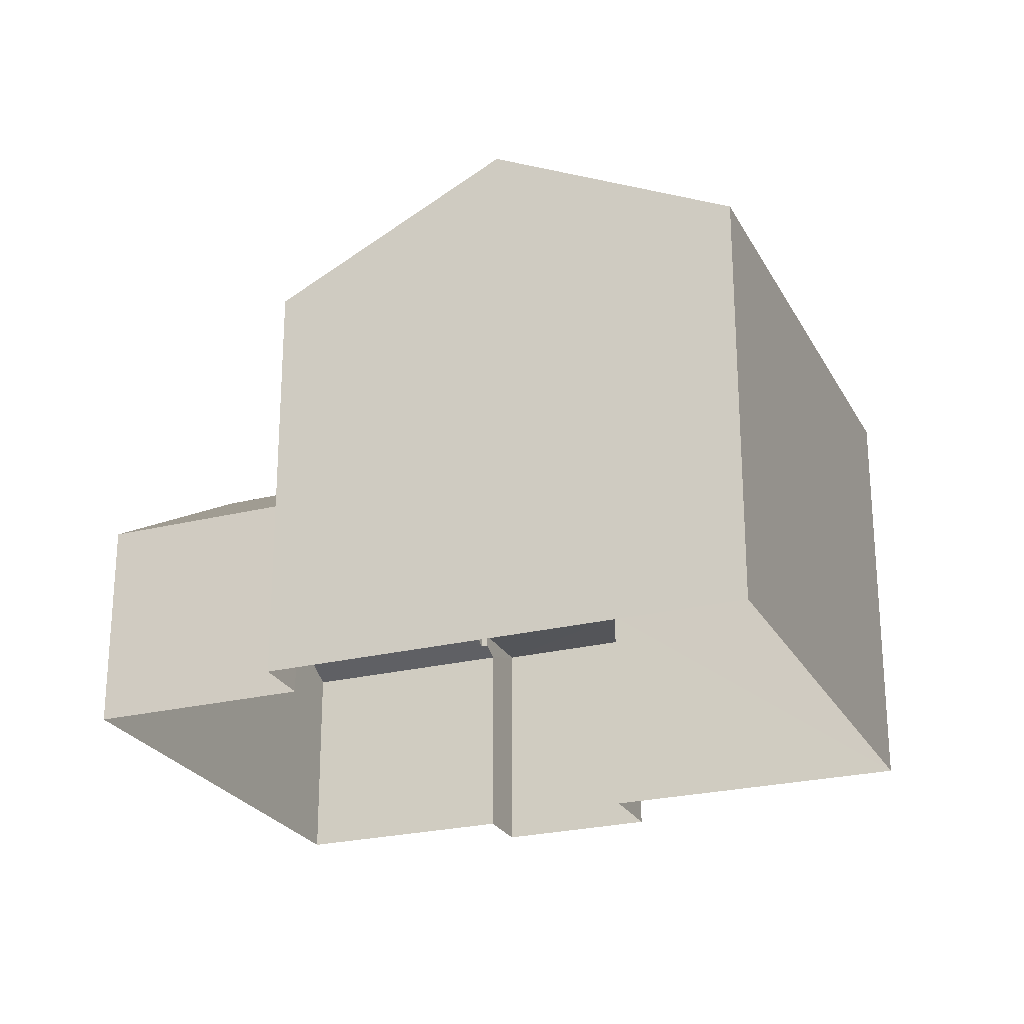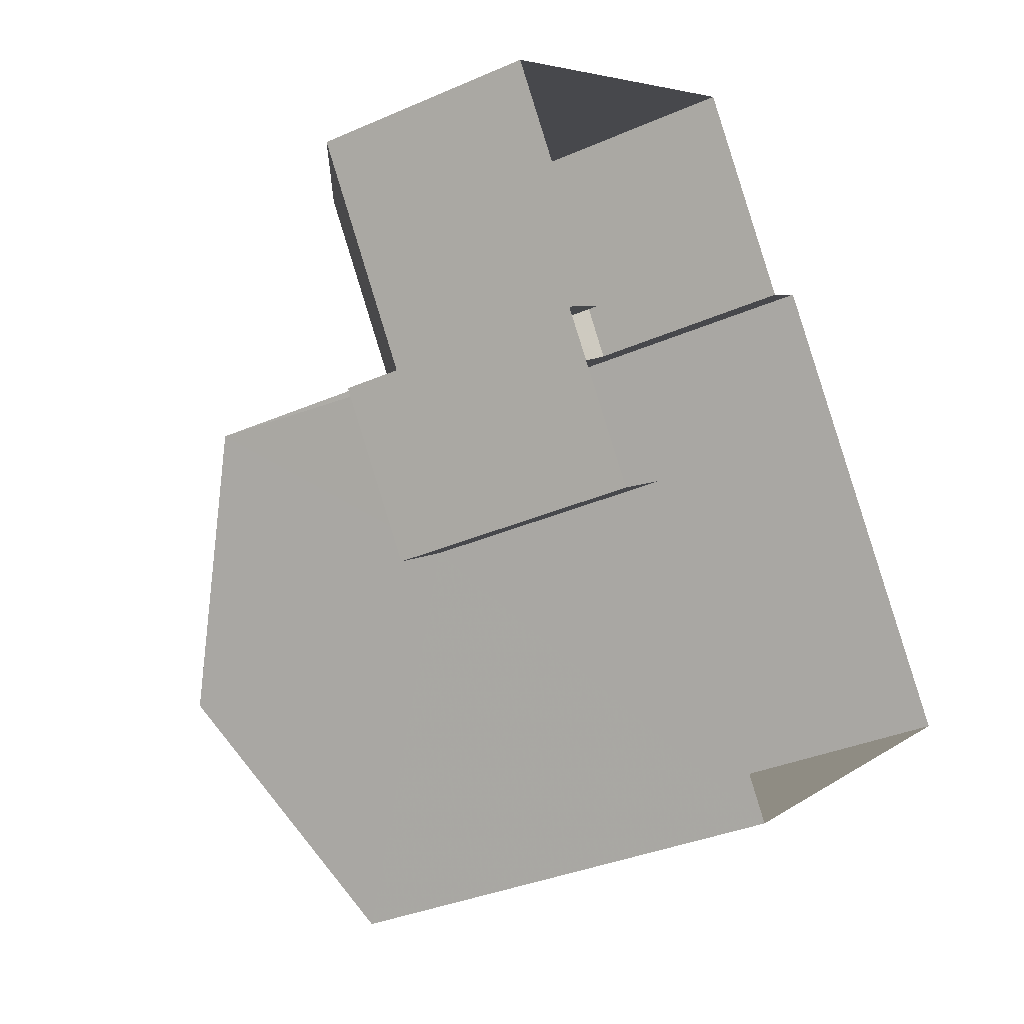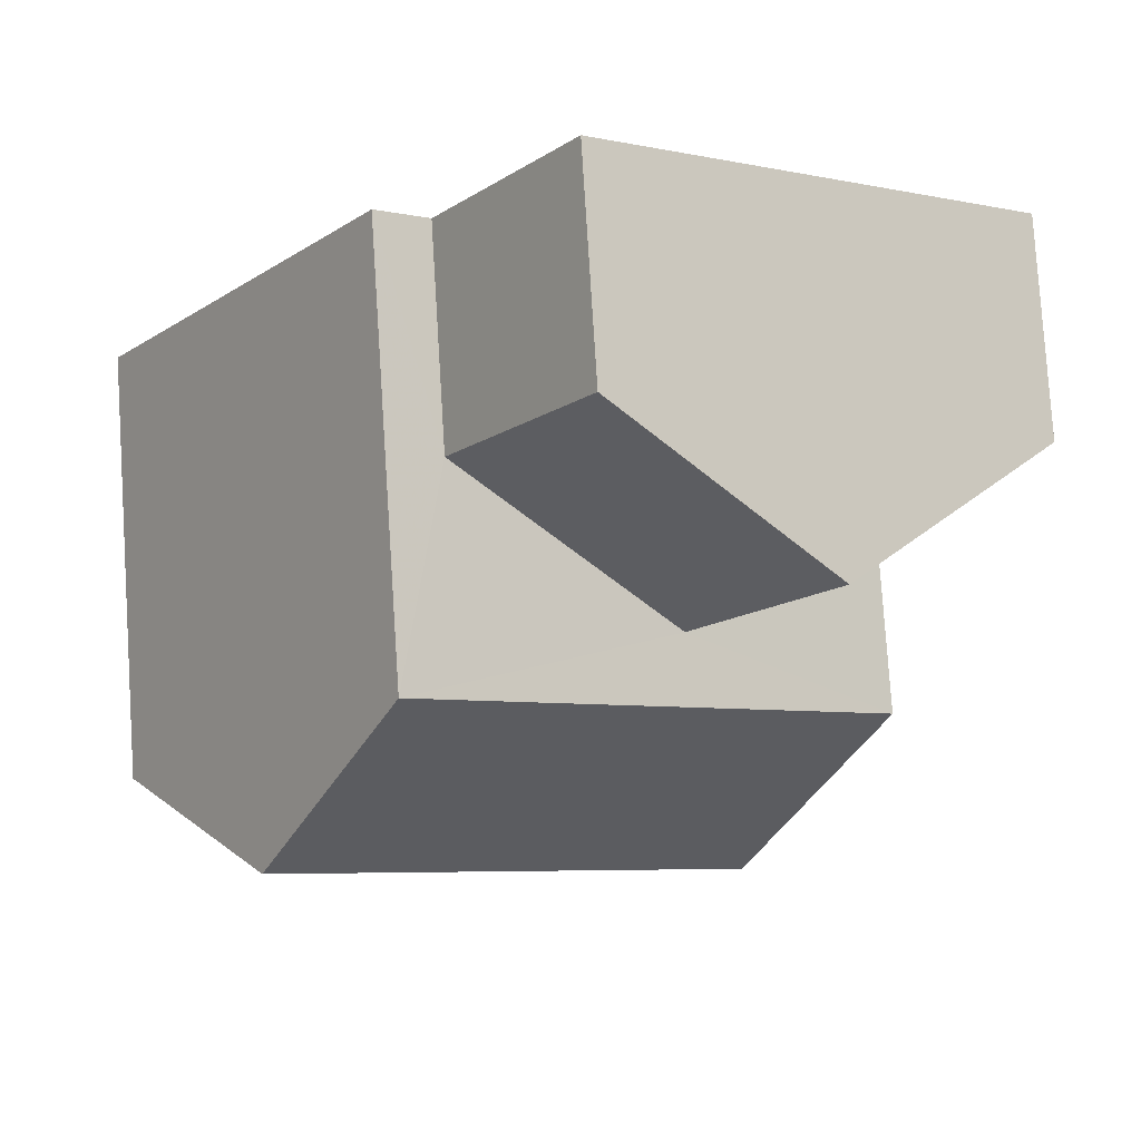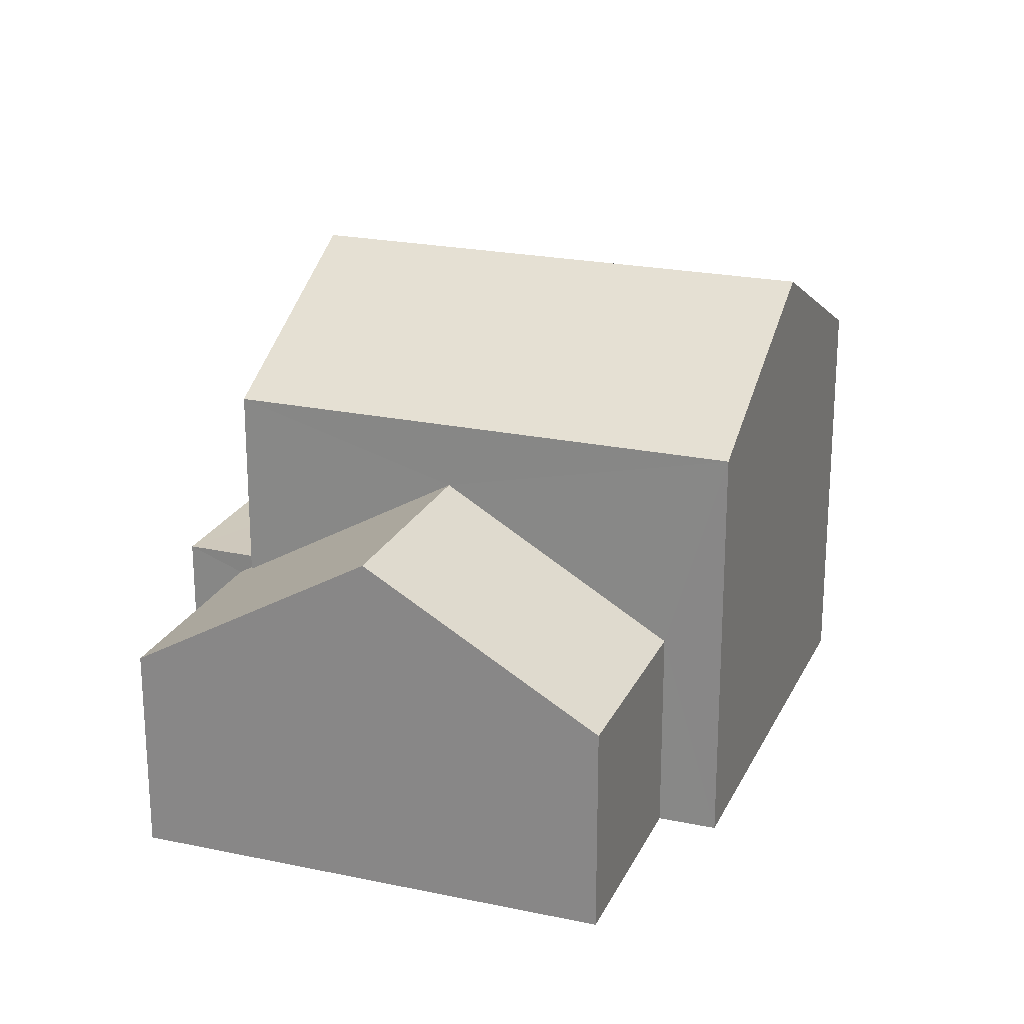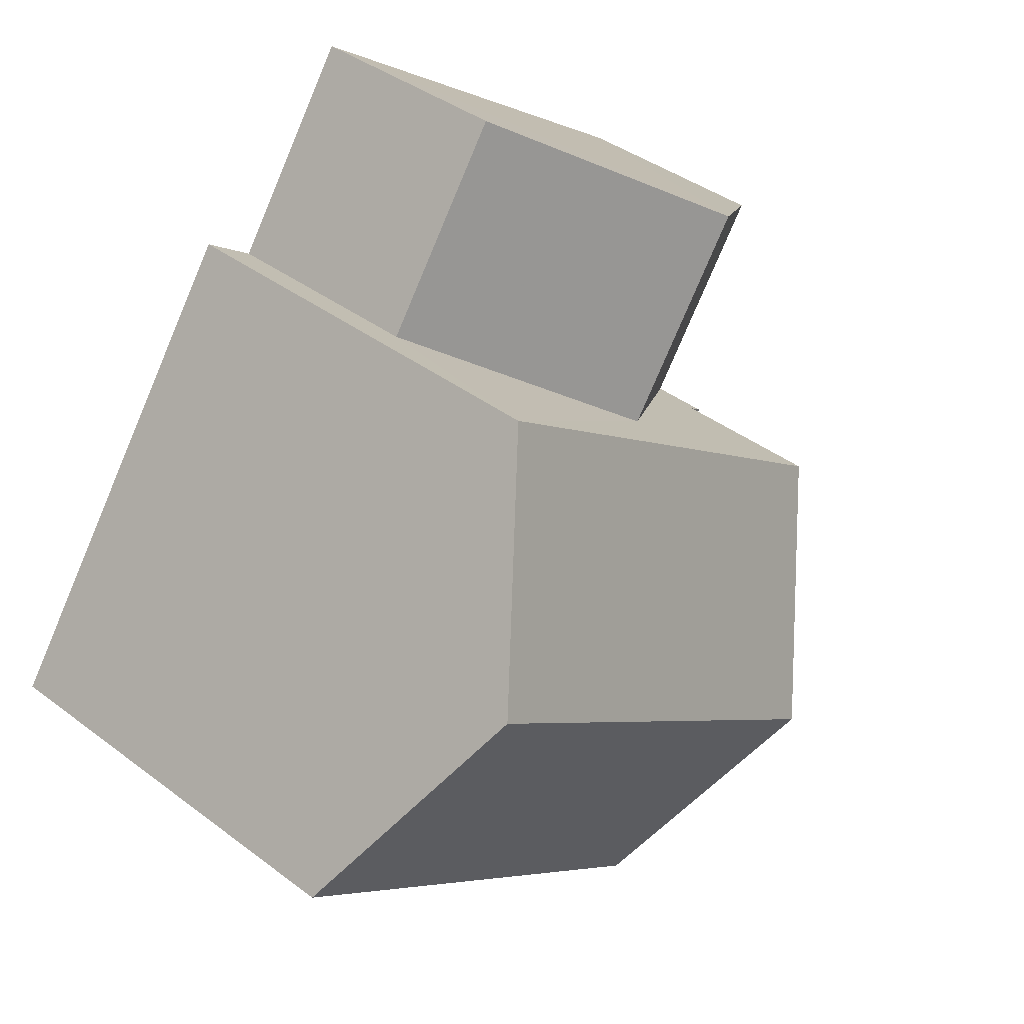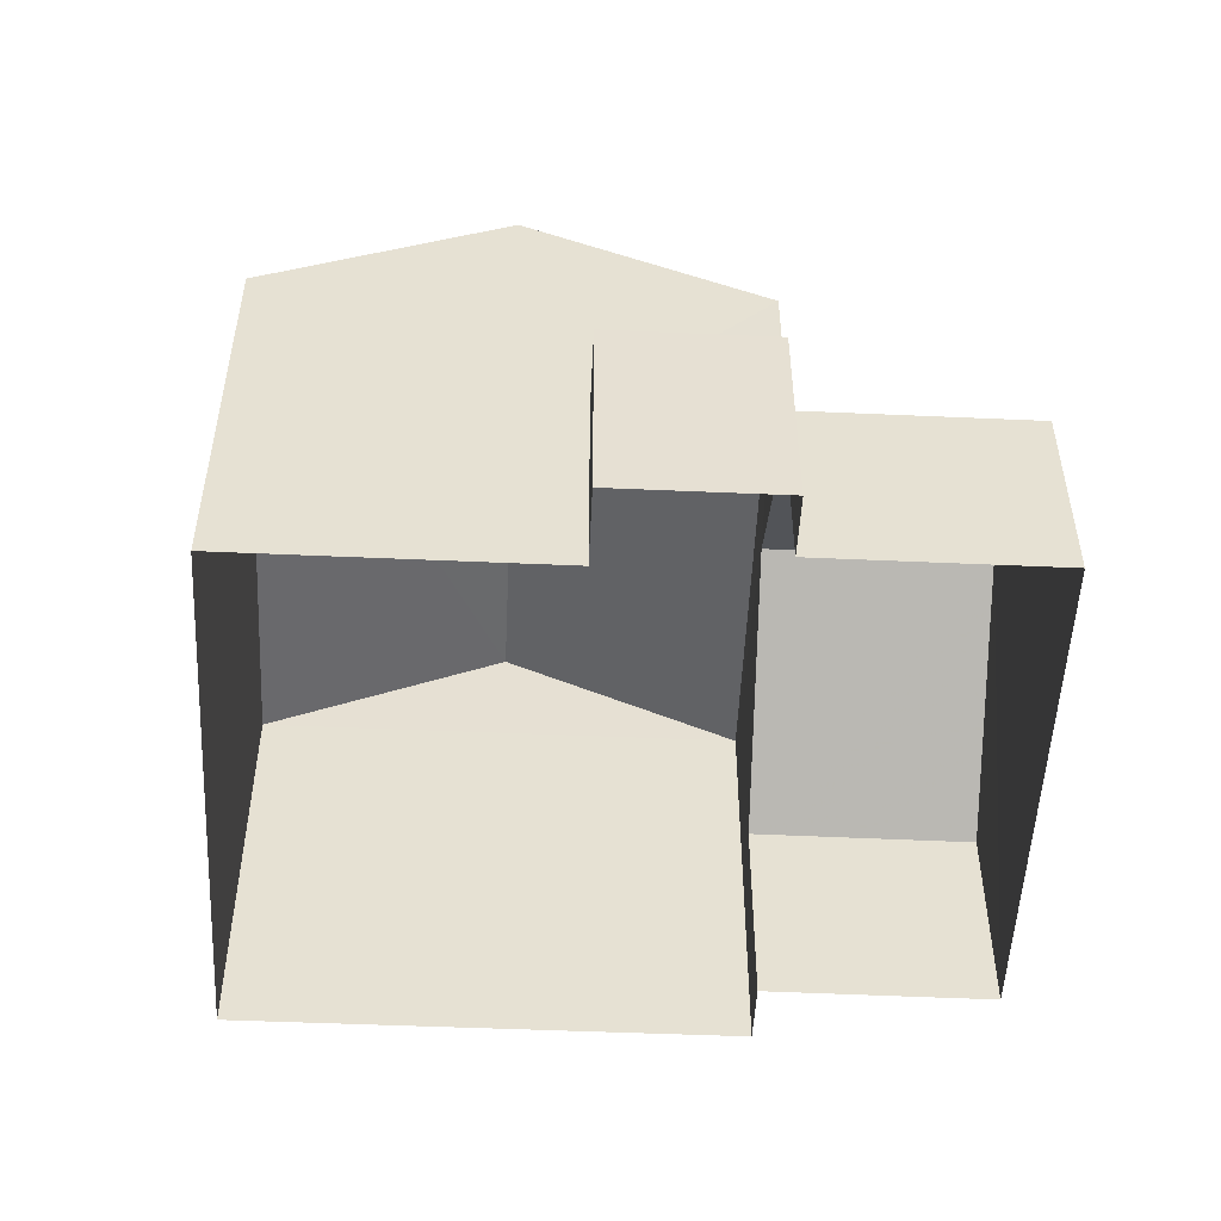
<metadata>
{"format":"obj","ext":"obj","renderer":"f3d","projection":"perspective","resolution":1024,"background":"white","views":[{"elev":-24.6,"azim":-102.4,"up":"+Z"},{"elev":-33.7,"azim":121.0,"up":"+Y"},{"elev":79.1,"azim":-3.9,"up":"+Y"},{"elev":22.4,"azim":165.5,"up":"+Z"},{"elev":39.4,"azim":-46.7,"up":"+Y"},{"elev":-52.1,"azim":52.6,"up":"+Z"}]}
</metadata>
<code>
v -2.212e+05 -1.256e+05 24.45
v -2.212e+05 -1.256e+05 24.45
v -2.212e+05 -1.256e+05 24.45
v -2.212e+05 -1.256e+05 24.45
v -2.212e+05 -1.256e+05 24.45
v -2.212e+05 -1.256e+05 24.45
v -2.212e+05 -1.256e+05 24.45
v -2.212e+05 -1.256e+05 24.45
v -2.212e+05 -1.256e+05 24.45
v -2.212e+05 -1.256e+05 24.45
v -2.212e+05 -1.256e+05 28.11
v -2.212e+05 -1.256e+05 28.11
v -2.212e+05 -1.256e+05 28.11
v -2.212e+05 -1.256e+05 28.11
v -2.212e+05 -1.256e+05 32.9
v -2.212e+05 -1.256e+05 31.05
v -2.212e+05 -1.256e+05 32.9
v -2.212e+05 -1.256e+05 31.05
v -2.212e+05 -1.256e+05 27.92
v -2.212e+05 -1.256e+05 27.77
v -2.212e+05 -1.256e+05 27.92
v -2.212e+05 -1.256e+05 27.77
v -2.212e+05 -1.256e+05 29.99
v -2.212e+05 -1.256e+05 29.99
v -2.212e+05 -1.256e+05 31.05
v -2.212e+05 -1.256e+05 31.05
v -2.212e+05 -1.256e+05 27.77
v -2.212e+05 -1.256e+05 27.77
f 1 2 3
f 3 4 5
f 6 1 7
f 6 7 8
f 9 5 10
f 7 5 9
f 1 3 5
f 7 1 5
f 11 12 13
f 14 11 13
f 15 16 17
f 15 18 16
f 19 20 21
f 20 22 21
f 21 23 24
f 21 22 23
f 17 25 15
f 17 26 25
f 27 23 28
f 27 24 23
f 20 9 22
f 20 7 9
f 18 3 2
f 16 18 2
f 1 6 12
f 11 1 12
f 5 28 10
f 5 27 28
f 2 1 11
f 2 11 16
f 16 11 17
f 19 21 14
f 14 21 26
f 11 26 17
f 11 14 26
f 8 20 13
f 13 20 14
f 8 7 20
f 14 20 19
f 25 4 18
f 25 18 15
f 4 3 18
f 5 4 27
f 4 25 27
f 24 26 21
f 25 26 24
f 27 25 24
f 22 9 23
f 9 10 23
f 10 28 23
f 12 6 8
f 13 12 8

</code>
